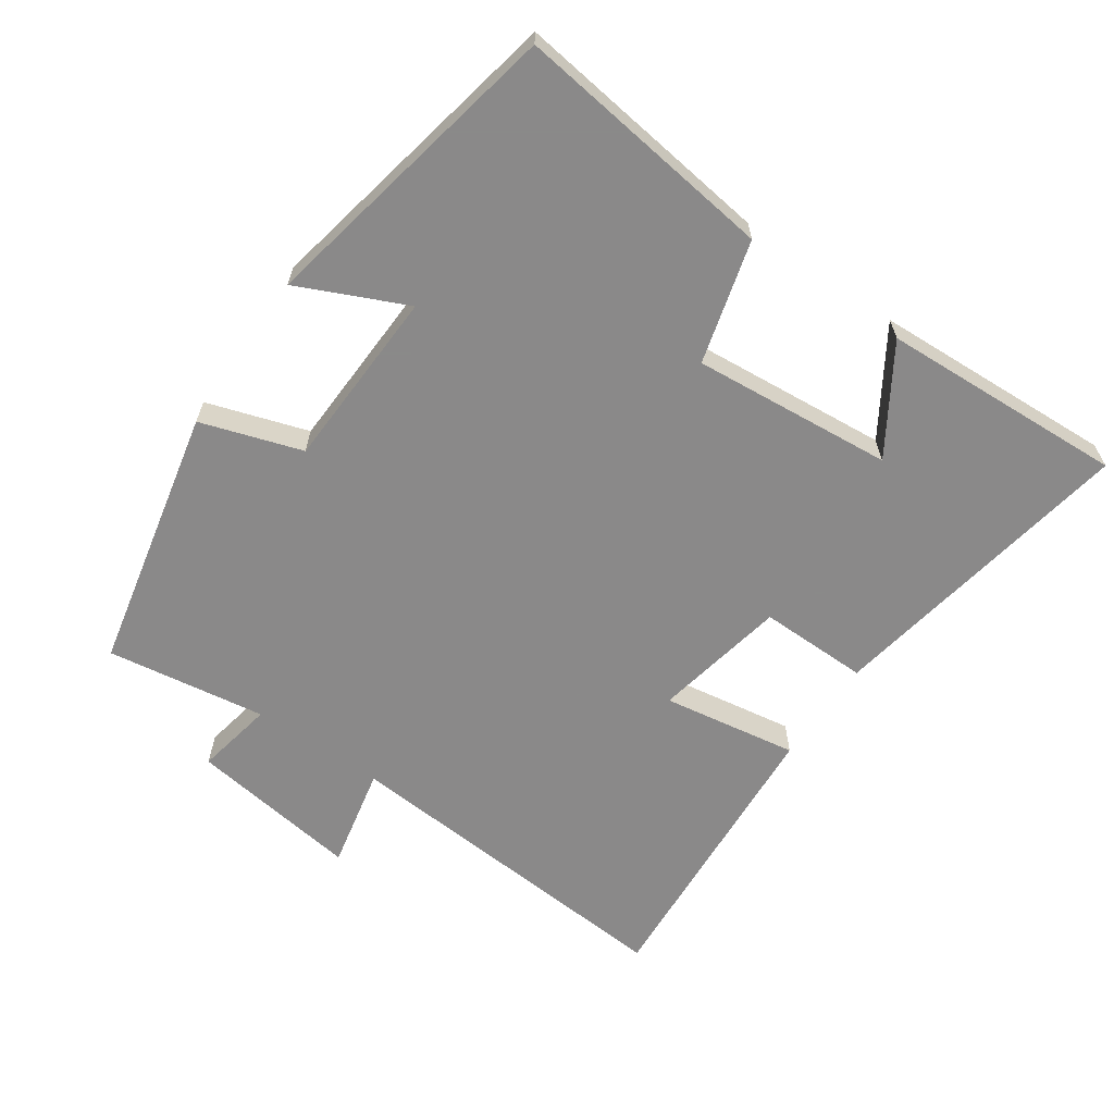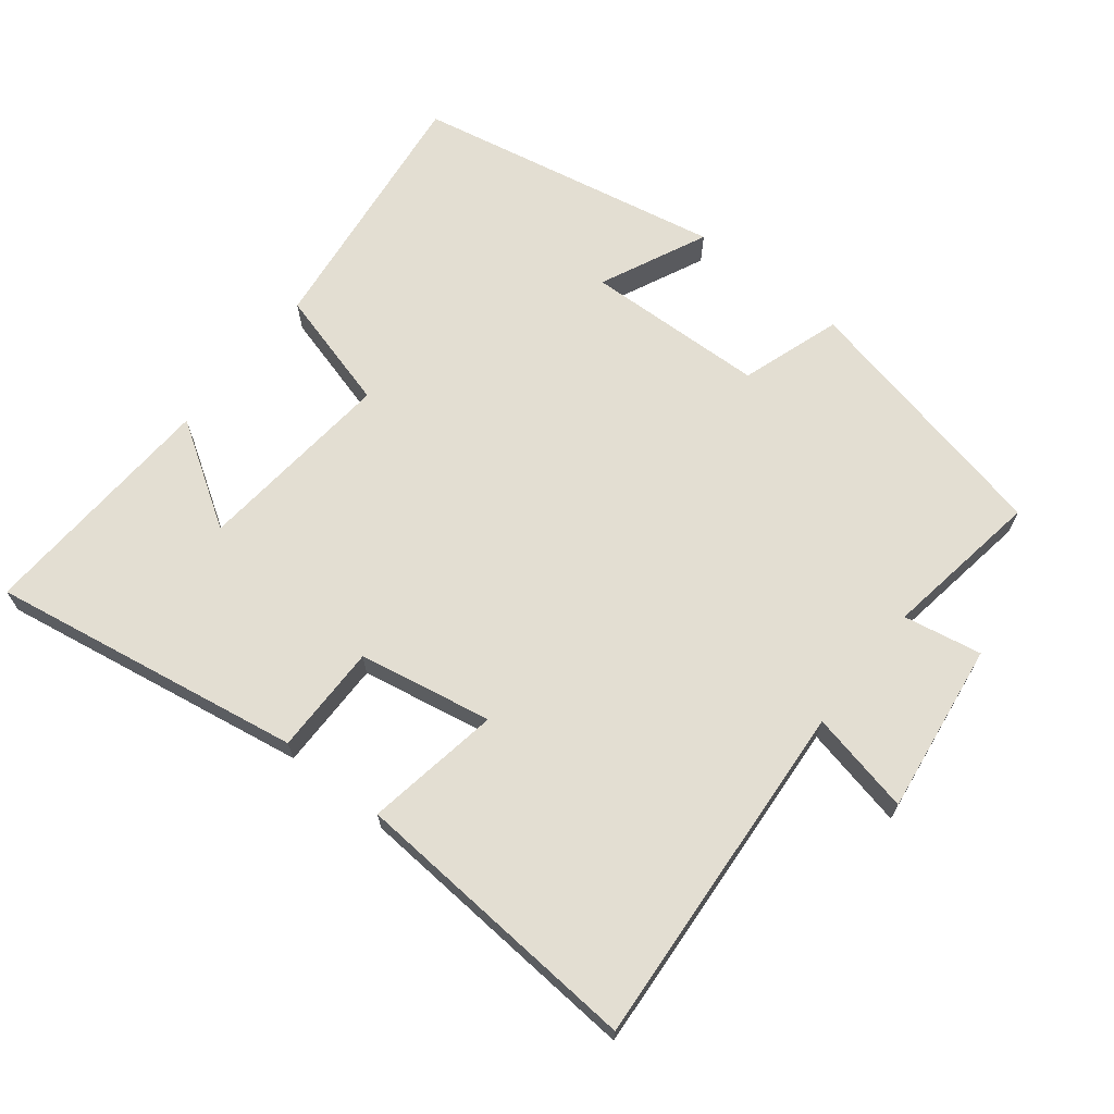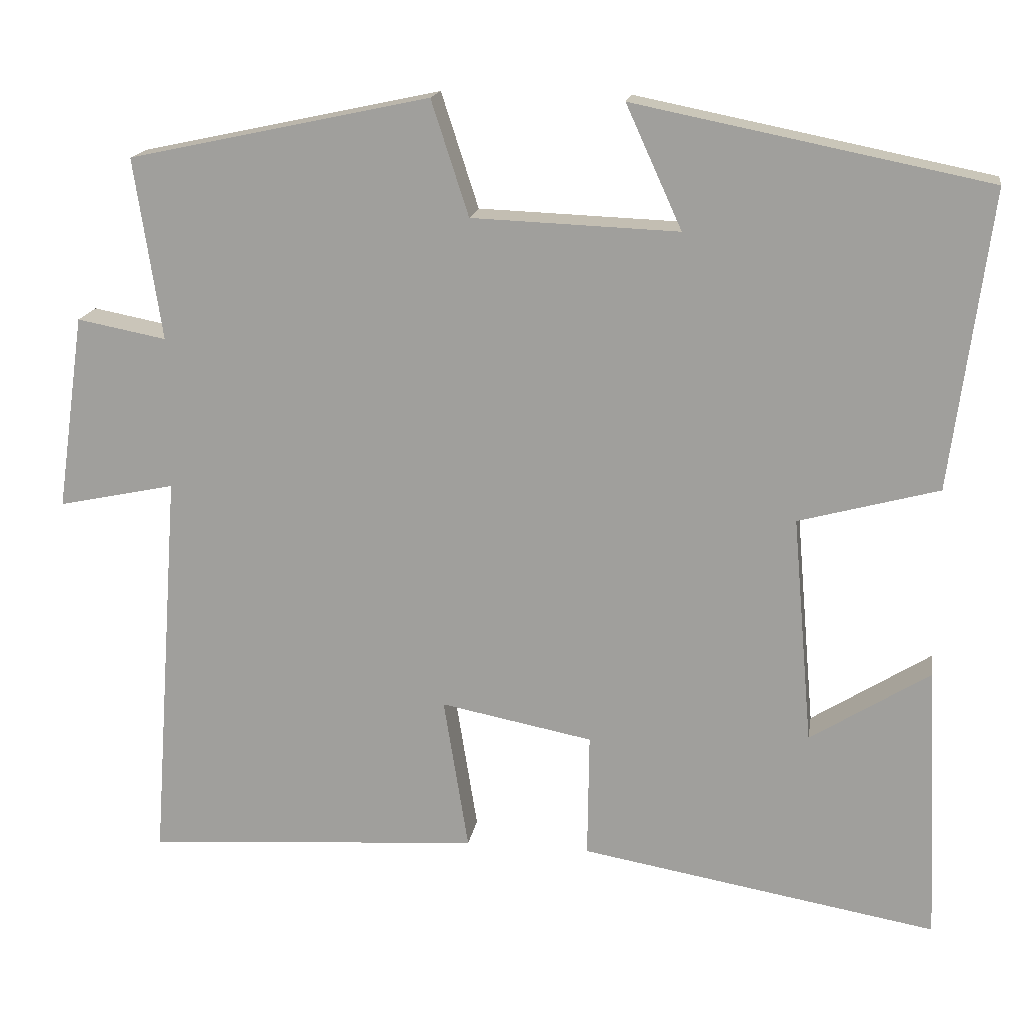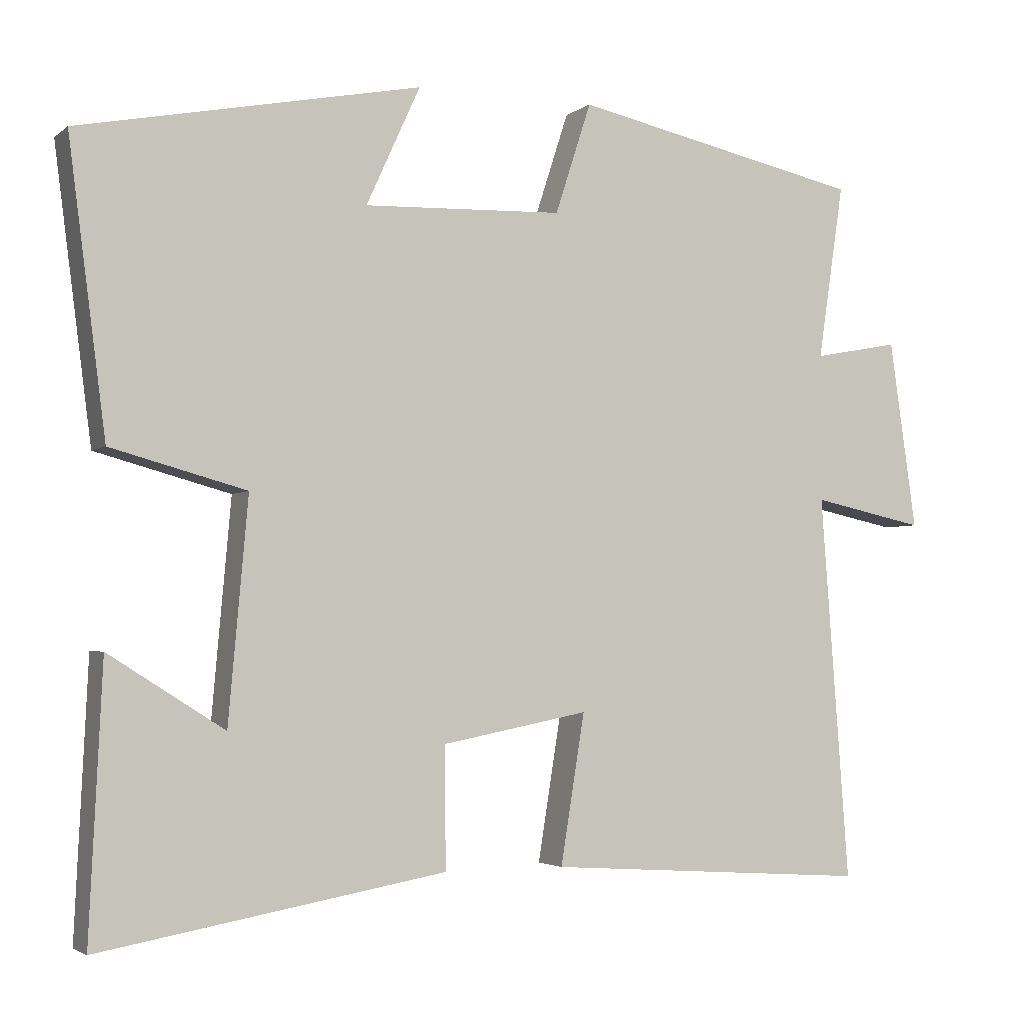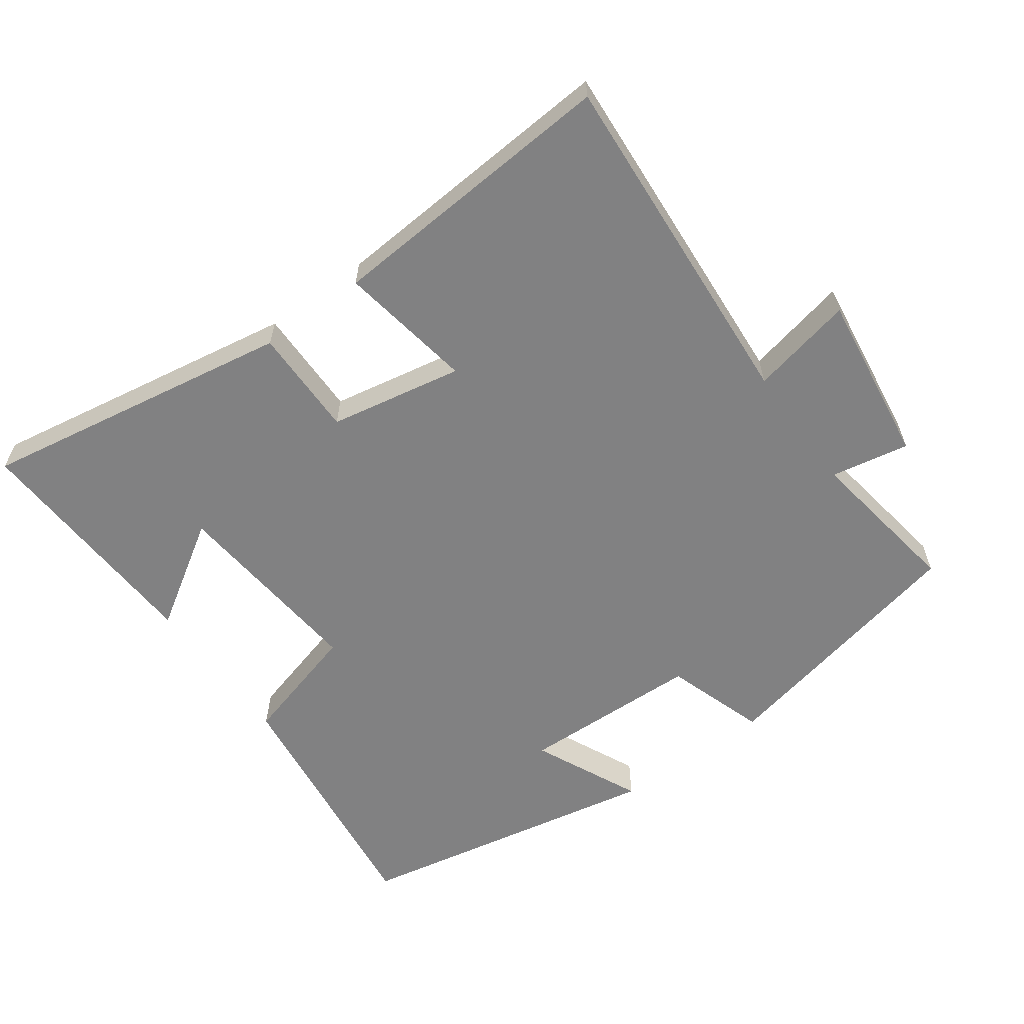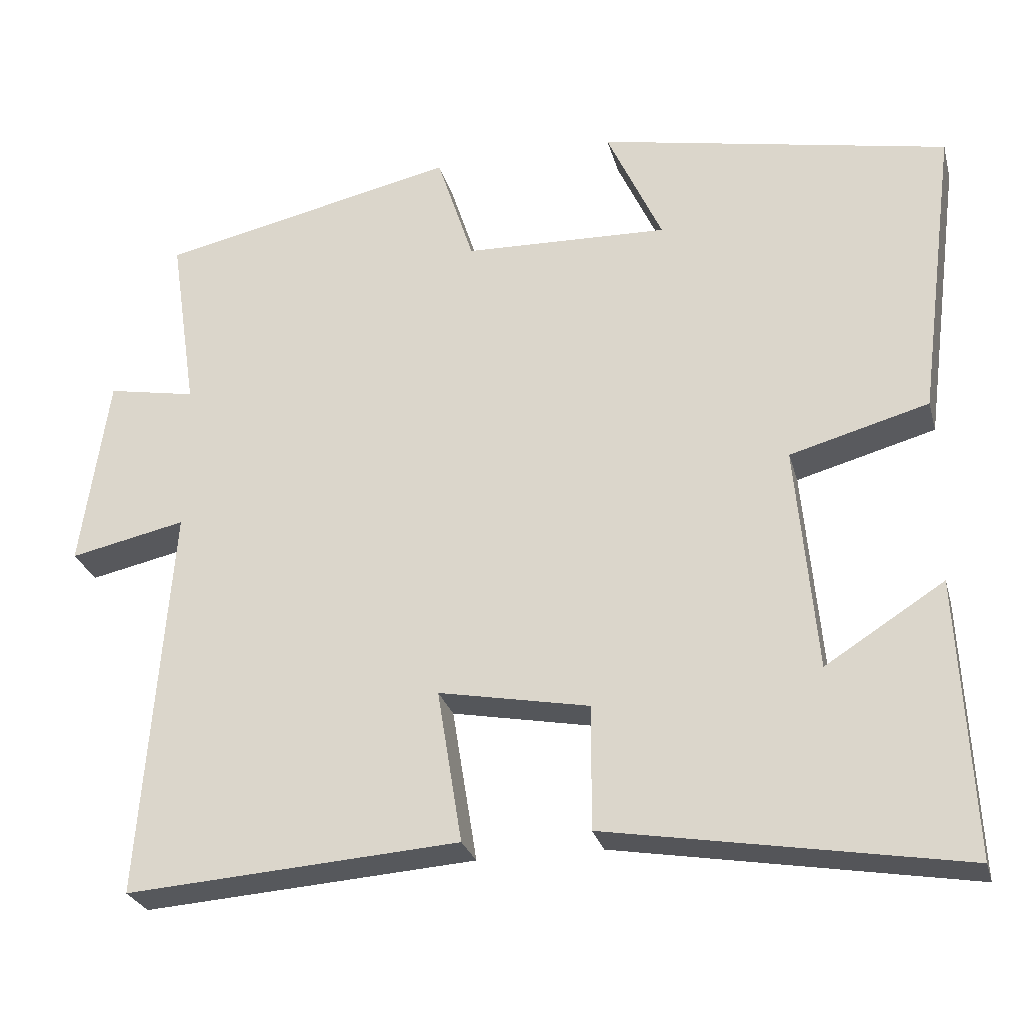
<metadata>
{"format":"obj","ext":"obj","renderer":"f3d","projection":"perspective","resolution":1024,"background":"white","views":[{"elev":-63.3,"azim":55.4,"up":"+Y"},{"elev":67.4,"azim":-141.4,"up":"+Y"},{"elev":16.9,"azim":9.0,"up":"+Z"},{"elev":-3.1,"azim":155.8,"up":"+Z"},{"elev":-60.4,"azim":-143.8,"up":"+Y"},{"elev":-27.2,"azim":14.5,"up":"+Z"}]}
</metadata>
<code>
v -0.538 0.07 -0.529
v -0.5 0.07 -0.015
v -0.651 0.07 -0.047
v -0.615 0.07 0.205
v -0.5 0.07 0.183
v -0.535 0.07 0.417
v -0.147 0.07 0.5
v -0.099 0.07 0.352
v 0.167 0.07 0.342
v 0.095 0.07 0.5
v 0.55 0.07 0.409
v 0.5 0.07 0.025
v 0.32 0.07 -0.024
v 0.346 0.07 -0.318
v 0.5 0.07 -0.221
v 0.517 0.07 -0.58
v 0.057 0.07 -0.5
v 0.059 0.07 -0.339
v -0.137 0.07 -0.301
v -0.105 0.07 -0.5
v -0.538 0 -0.529
v -0.5 0 -0.015
v -0.651 0 -0.047
v -0.615 0 0.205
v -0.5 0 0.183
v -0.535 0 0.417
v -0.147 0 0.5
v -0.099 0 0.352
v 0.167 0 0.342
v 0.095 0 0.5
v 0.55 0 0.409
v 0.5 0 0.025
v 0.32 0 -0.024
v 0.346 0 -0.318
v 0.5 0 -0.221
v 0.517 0 -0.58
v 0.057 0 -0.5
v 0.059 0 -0.339
v -0.137 0 -0.301
v -0.105 0 -0.5
f 19 20 1 2
f 18 19 2
f 16 17 18
f 16 18 2
f 14 15 16
f 14 16 2
f 13 14 2
f 12 13 2
f 9 10 11 12
f 8 9 12 2
f 5 6 7 8
f 5 8 2 3
f 3 4 5
f 22 21 40 39
f 22 39 38
f 38 37 36
f 22 38 36
f 36 35 34
f 22 36 34
f 22 34 33
f 22 33 32
f 32 31 30 29
f 22 32 29 28
f 28 27 26 25
f 23 22 28 25
f 25 24 23
f 1 21 22 2
f 2 22 23 3
f 3 23 24 4
f 4 24 25 5
f 5 25 26 6
f 6 26 27 7
f 7 27 28 8
f 8 28 29 9
f 9 29 30 10
f 10 30 31 11
f 11 31 32 12
f 12 32 33 13
f 13 33 34 14
f 14 34 35 15
f 15 35 36 16
f 16 36 37 17
f 17 37 38 18
f 18 38 39 19
f 19 39 40 20
f 20 40 21 1

</code>
